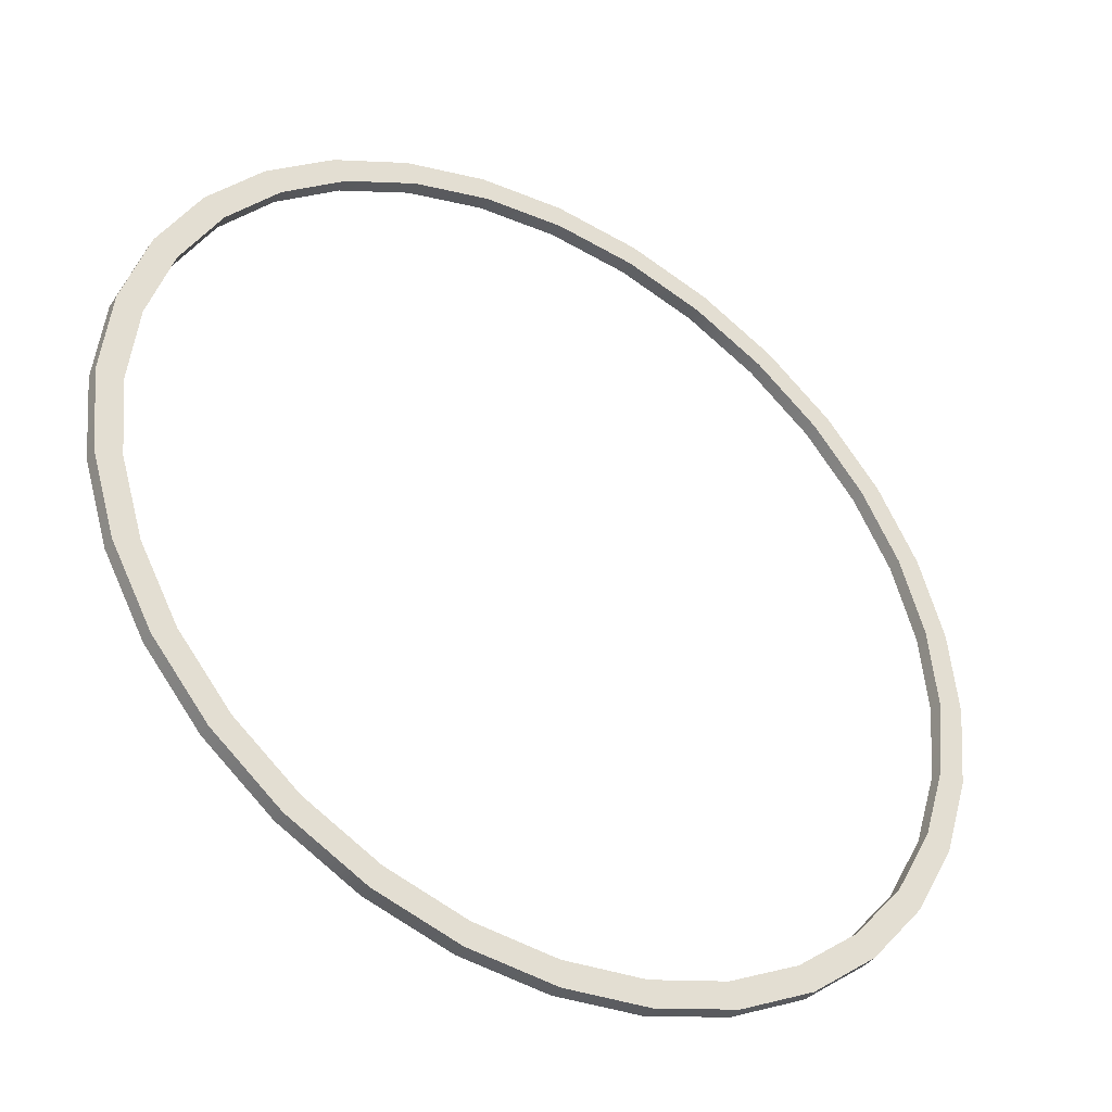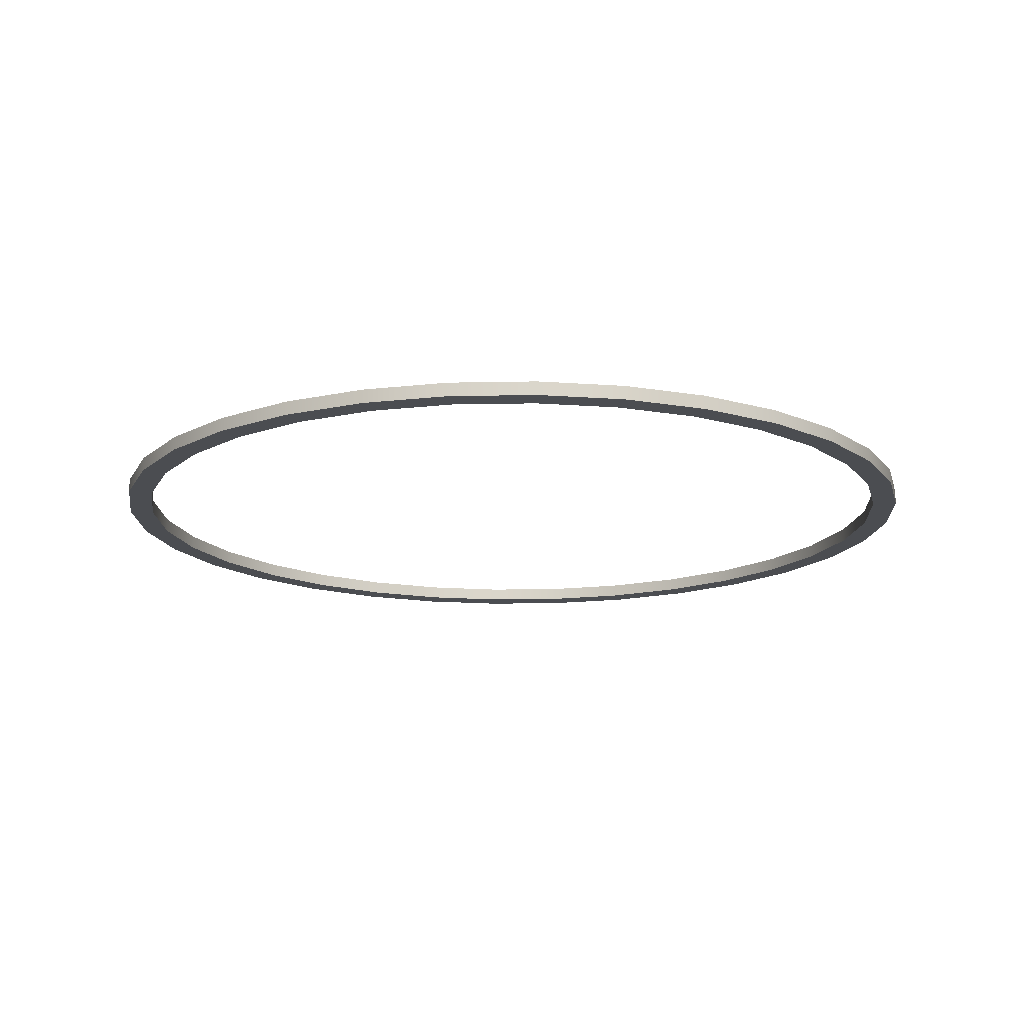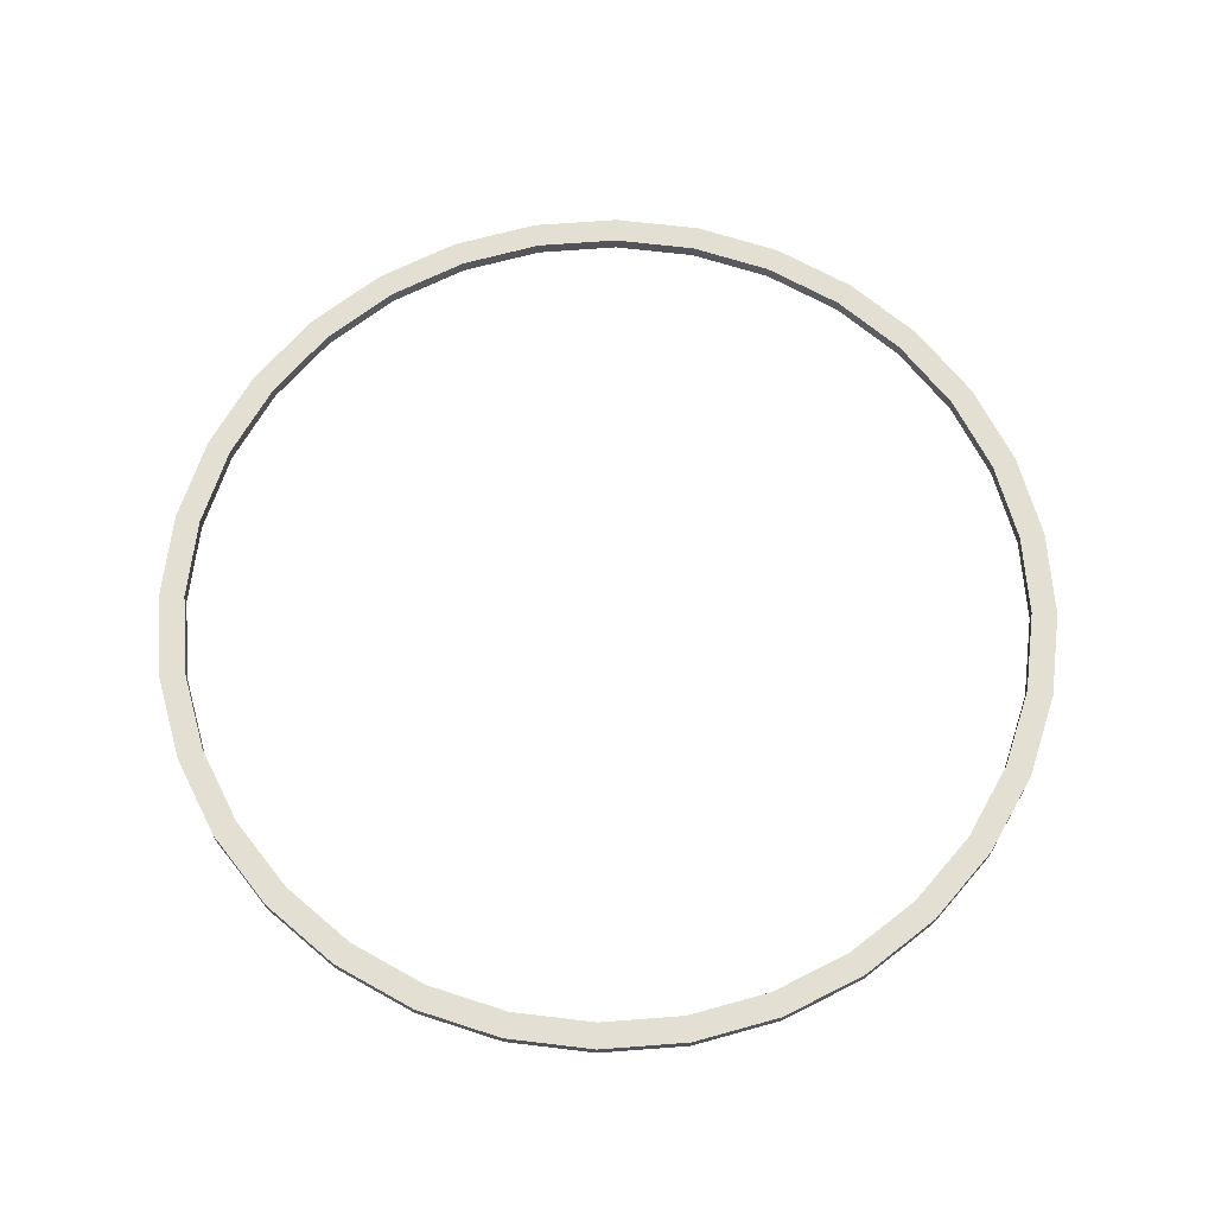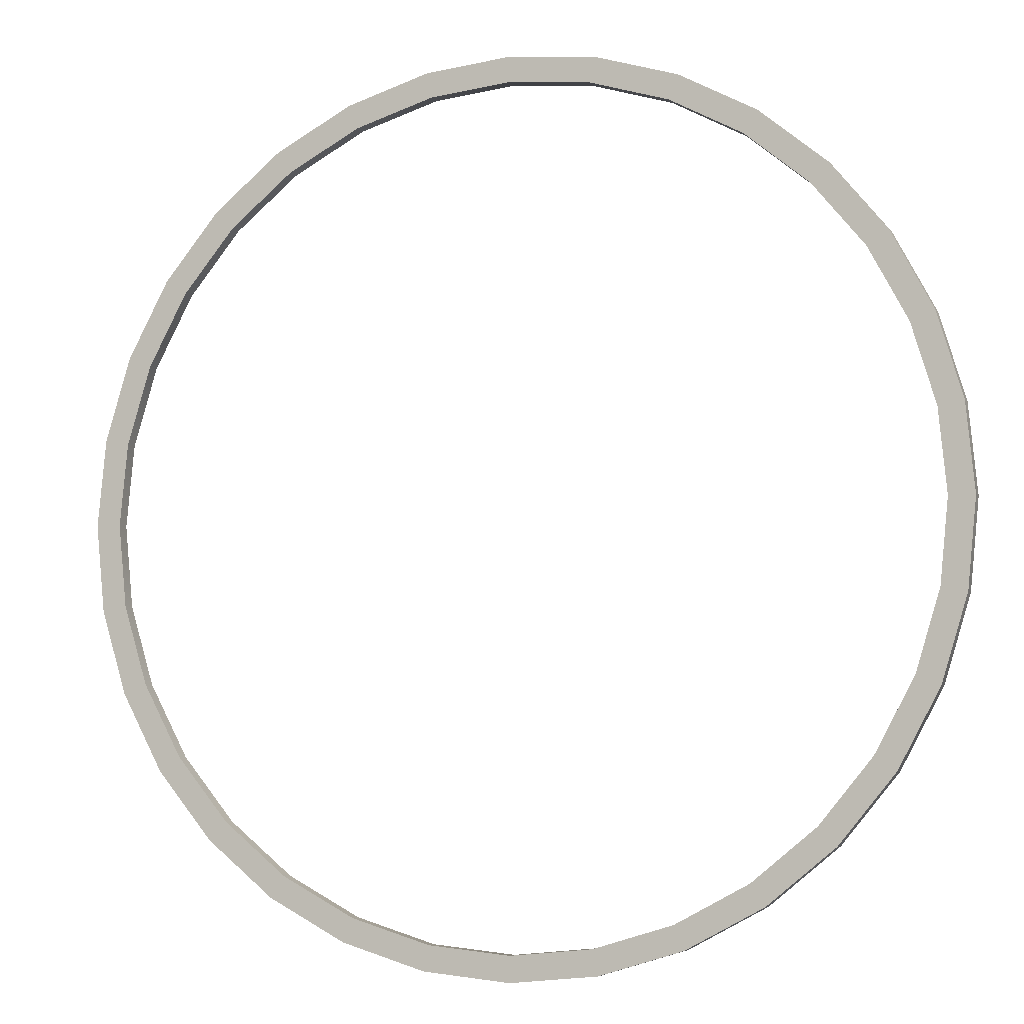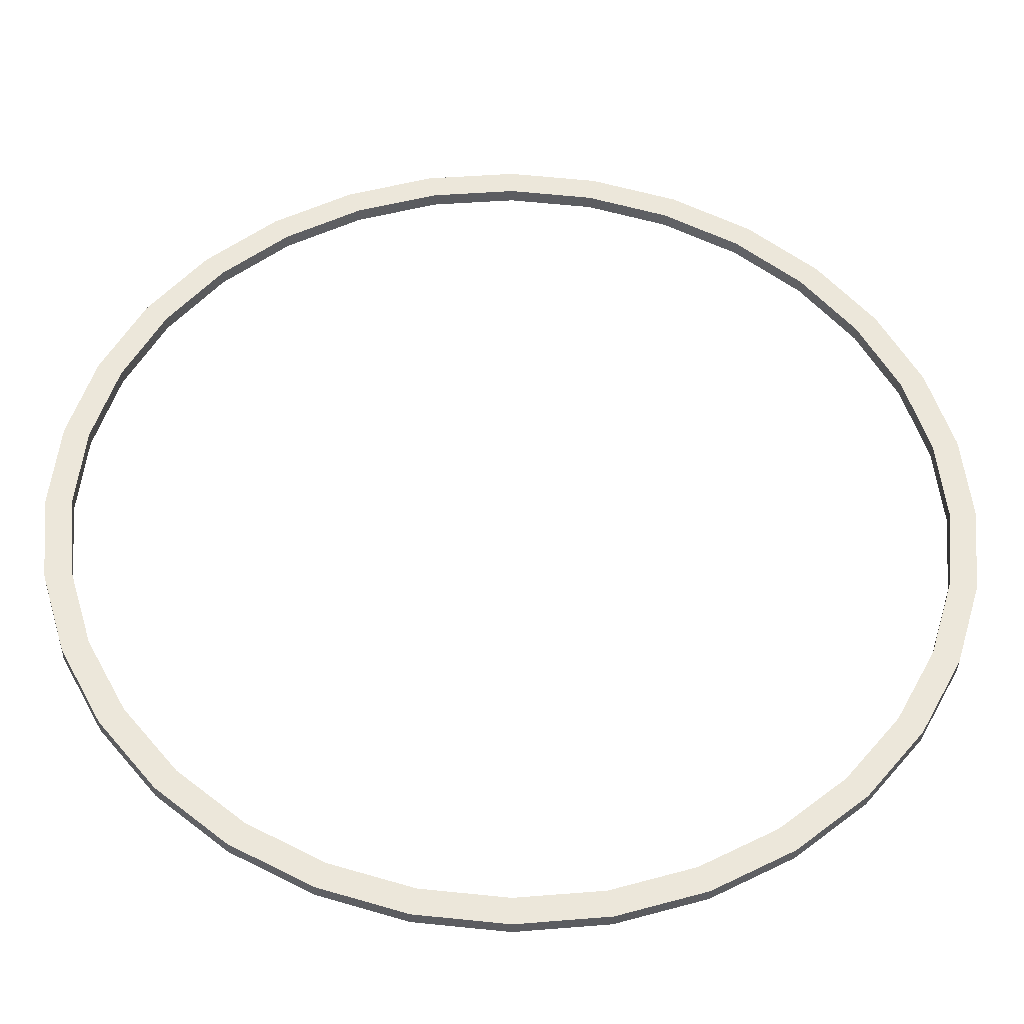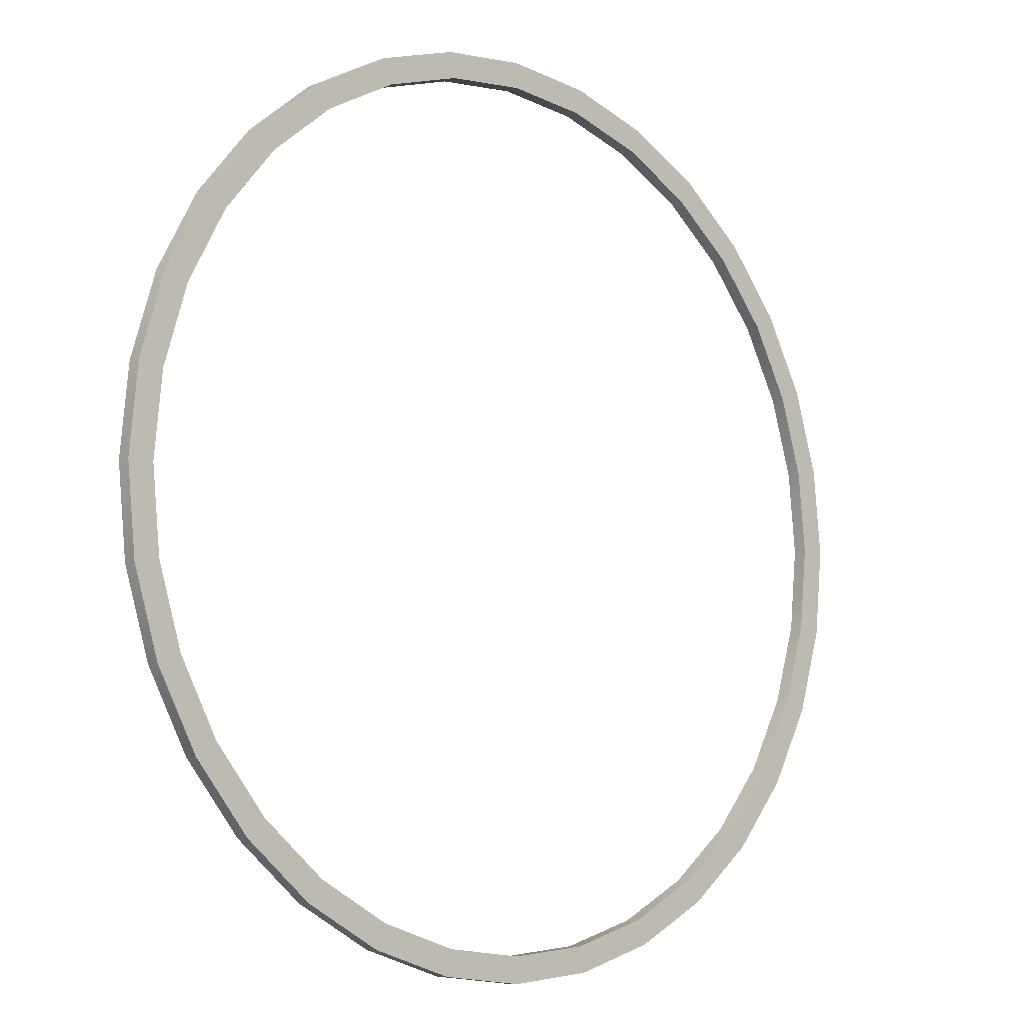
<metadata>
{"format":"obj","ext":"obj","renderer":"f3d","projection":"perspective","resolution":1024,"background":"white","views":[{"elev":-40.4,"azim":-31.5,"up":"+Z"},{"elev":-15.7,"azim":75.6,"up":"+Y"},{"elev":66.8,"azim":-55.0,"up":"+Y"},{"elev":-5.8,"azim":-160.1,"up":"+Z"},{"elev":-37.1,"azim":-1.3,"up":"+Z"},{"elev":-8.5,"azim":-42.8,"up":"+Z"}]}
</metadata>
<code>
o Circle
v 0 0 -1
v -0.1951 0 -0.9808
v -0.3827 0 -0.9239
v -0.5556 0 -0.8315
v -0.7071 0 -0.7071
v -0.8315 0 -0.5556
v -0.9239 0 -0.3827
v -0.9808 0 -0.1951
v -1 0 0
v -0.9808 0 0.1951
v -0.9239 0 0.3827
v -0.8315 0 0.5556
v -0.7071 0 0.7071
v -0.5556 0 0.8315
v -0.3827 0 0.9239
v -0.1951 0 0.9808
v 0 0 1
v 0.1951 0 0.9808
v 0.3827 0 0.9239
v 0.5556 0 0.8315
v 0.7071 0 0.7071
v 0.8315 0 0.5556
v 0.9239 0 0.3827
v 0.9808 0 0.1951
v 1 0 0
v 0.9808 0 -0.1951
v 0.9239 0 -0.3827
v 0.8315 0 -0.5556
v 0.7071 0 -0.7071
v 0.5556 0 -0.8315
v 0.3827 0 -0.9239
v 0.1951 0 -0.9808
v 0 0 -1.06
v -0.2069 0 -1.04
v -0.4058 0 -0.9797
v -0.5891 0 -0.8817
v -0.7498 0 -0.7498
v -0.8817 0 -0.5891
v -0.9797 0 -0.4058
v -1.04 0 -0.2069
v -1.06 0 0
v -1.04 0 0.2069
v -0.9797 0 0.4058
v -0.8817 0 0.5891
v -0.7498 0 0.7498
v -0.5891 0 0.8817
v -0.4058 0 0.9797
v -0.2069 0 1.04
v 0 0 1.06
v 0.2069 0 1.04
v 0.4058 0 0.9797
v 0.5891 0 0.8817
v 0.7498 0 0.7498
v 0.8817 0 0.5891
v 0.9797 0 0.4058
v 1.04 0 0.2069
v 1.06 0 0
v 1.04 0 -0.2069
v 0.9797 0 -0.4058
v 0.8817 0 -0.5891
v 0.7498 0 -0.7498
v 0.5891 0 -0.8817
v 0.4058 0 -0.9797
v 0.2069 0 -1.04
v 0 0.03319 -1
v -0.1951 0.03319 -0.9808
v -0.3827 0.03319 -0.9239
v -0.5556 0.03319 -0.8315
v -0.7071 0.03319 -0.7071
v -0.8315 0.03319 -0.5556
v -0.9239 0.03319 -0.3827
v -0.9808 0.03319 -0.1951
v -1 0.03319 0
v -0.9808 0.03319 0.1951
v -0.9239 0.03319 0.3827
v -0.8315 0.03319 0.5556
v -0.7071 0.03319 0.7071
v -0.5556 0.03319 0.8315
v -0.3827 0.03319 0.9239
v -0.1951 0.03319 0.9808
v 0 0.03319 1
v 0.1951 0.03319 0.9808
v 0.3827 0.03319 0.9239
v 0.5556 0.03319 0.8315
v 0.7071 0.03319 0.7071
v 0.8315 0.03319 0.5556
v 0.9239 0.03319 0.3827
v 0.9808 0.03319 0.1951
v 1 0.03319 0
v 0.9808 0.03319 -0.1951
v 0.9239 0.03319 -0.3827
v 0.8315 0.03319 -0.5556
v 0.7071 0.03319 -0.7071
v 0.5556 0.03319 -0.8315
v 0.3827 0.03319 -0.9239
v 0.1951 0.03319 -0.9808
v 0 0.03319 -1.06
v -0.2069 0.03319 -1.04
v -0.4058 0.03319 -0.9797
v -0.5891 0.03319 -0.8817
v -0.7498 0.03319 -0.7498
v -0.8817 0.03319 -0.5891
v -0.9797 0.03319 -0.4058
v -1.04 0.03319 -0.2069
v -1.06 0.03319 0
v -1.04 0.03319 0.2069
v -0.9797 0.03319 0.4058
v -0.8817 0.03319 0.5891
v -0.7498 0.03319 0.7498
v -0.5891 0.03319 0.8817
v -0.4058 0.03319 0.9797
v -0.2069 0.03319 1.04
v 0 0.03319 1.06
v 0.2069 0.03319 1.04
v 0.4058 0.03319 0.9797
v 0.5891 0.03319 0.8817
v 0.7498 0.03319 0.7498
v 0.8817 0.03319 0.5891
v 0.9797 0.03319 0.4058
v 1.04 0.03319 0.2069
v 1.06 0.03319 0
v 1.04 0.03319 -0.2069
v 0.9797 0.03319 -0.4058
v 0.8817 0.03319 -0.5891
v 0.7498 0.03319 -0.7498
v 0.5891 0.03319 -0.8817
v 0.4058 0.03319 -0.9797
v 0.2069 0.03319 -1.04
f 64 31 32
f 51 18 19
f 6 37 5
f 1 64 32
f 52 19 20
f 7 38 6
f 53 20 21
f 8 39 7
f 22 53 21
f 9 40 8
f 23 54 22
f 42 9 10
f 56 23 24
f 43 10 11
f 25 56 24
f 44 11 12
f 58 25 26
f 45 12 13
f 59 26 27
f 14 45 13
f 60 27 28
f 15 46 14
f 34 1 2
f 61 28 29
f 48 15 16
f 35 2 3
f 30 61 29
f 17 48 16
f 36 3 4
f 31 62 30
f 50 17 18
f 37 4 5
f 95 128 96
f 82 115 83
f 70 101 102
f 96 97 65
f 83 116 84
f 71 102 103
f 84 117 85
f 72 103 104
f 86 117 118
f 73 104 105
f 87 118 119
f 73 106 74
f 87 120 88
f 74 107 75
f 88 121 89
f 75 108 76
f 89 122 90
f 76 109 77
f 90 123 91
f 78 109 110
f 91 124 92
f 79 110 111
f 65 98 66
f 92 125 93
f 79 112 80
f 66 99 67
f 94 125 126
f 81 112 113
f 67 100 68
f 95 126 127
f 81 114 82
f 68 101 69
f 56 119 55
f 29 94 30
f 3 68 4
f 57 120 56
f 30 95 31
f 4 69 5
f 58 121 57
f 31 96 32
f 5 70 6
f 59 122 58
f 32 65 1
f 6 71 7
f 60 123 59
f 34 97 33
f 7 72 8
f 61 124 60
f 35 98 34
f 8 73 9
f 62 125 61
f 36 99 35
f 9 74 10
f 63 126 62
f 37 100 36
f 10 75 11
f 64 127 63
f 38 101 37
f 11 76 12
f 33 128 64
f 39 102 38
f 12 77 13
f 40 103 39
f 13 78 14
f 41 104 40
f 14 79 15
f 42 105 41
f 15 80 16
f 43 106 42
f 16 81 17
f 44 107 43
f 17 82 18
f 45 108 44
f 18 83 19
f 46 109 45
f 19 84 20
f 47 110 46
f 20 85 21
f 48 111 47
f 21 86 22
f 49 112 48
f 22 87 23
f 50 113 49
f 23 88 24
f 51 114 50
f 24 89 25
f 52 115 51
f 25 90 26
f 53 116 52
f 26 91 27
f 54 117 53
f 27 92 28
f 1 66 2
f 55 118 54
f 28 93 29
f 2 67 3
f 64 63 31
f 51 50 18
f 6 38 37
f 1 33 64
f 52 51 19
f 7 39 38
f 53 52 20
f 8 40 39
f 22 54 53
f 9 41 40
f 23 55 54
f 42 41 9
f 56 55 23
f 43 42 10
f 25 57 56
f 44 43 11
f 58 57 25
f 45 44 12
f 59 58 26
f 14 46 45
f 60 59 27
f 15 47 46
f 34 33 1
f 61 60 28
f 48 47 15
f 35 34 2
f 30 62 61
f 17 49 48
f 36 35 3
f 31 63 62
f 50 49 17
f 37 36 4
f 95 127 128
f 82 114 115
f 70 69 101
f 96 128 97
f 83 115 116
f 71 70 102
f 84 116 117
f 72 71 103
f 86 85 117
f 73 72 104
f 87 86 118
f 73 105 106
f 87 119 120
f 74 106 107
f 88 120 121
f 75 107 108
f 89 121 122
f 76 108 109
f 90 122 123
f 78 77 109
f 91 123 124
f 79 78 110
f 65 97 98
f 92 124 125
f 79 111 112
f 66 98 99
f 94 93 125
f 81 80 112
f 67 99 100
f 95 94 126
f 81 113 114
f 68 100 101
f 56 120 119
f 29 93 94
f 3 67 68
f 57 121 120
f 30 94 95
f 4 68 69
f 58 122 121
f 31 95 96
f 5 69 70
f 59 123 122
f 32 96 65
f 6 70 71
f 60 124 123
f 34 98 97
f 7 71 72
f 61 125 124
f 35 99 98
f 8 72 73
f 62 126 125
f 36 100 99
f 9 73 74
f 63 127 126
f 37 101 100
f 10 74 75
f 64 128 127
f 38 102 101
f 11 75 76
f 33 97 128
f 39 103 102
f 12 76 77
f 40 104 103
f 13 77 78
f 41 105 104
f 14 78 79
f 42 106 105
f 15 79 80
f 43 107 106
f 16 80 81
f 44 108 107
f 17 81 82
f 45 109 108
f 18 82 83
f 46 110 109
f 19 83 84
f 47 111 110
f 20 84 85
f 48 112 111
f 21 85 86
f 49 113 112
f 22 86 87
f 50 114 113
f 23 87 88
f 51 115 114
f 24 88 89
f 52 116 115
f 25 89 90
f 53 117 116
f 26 90 91
f 54 118 117
f 27 91 92
f 1 65 66
f 55 119 118
f 28 92 93
f 2 66 67

</code>
